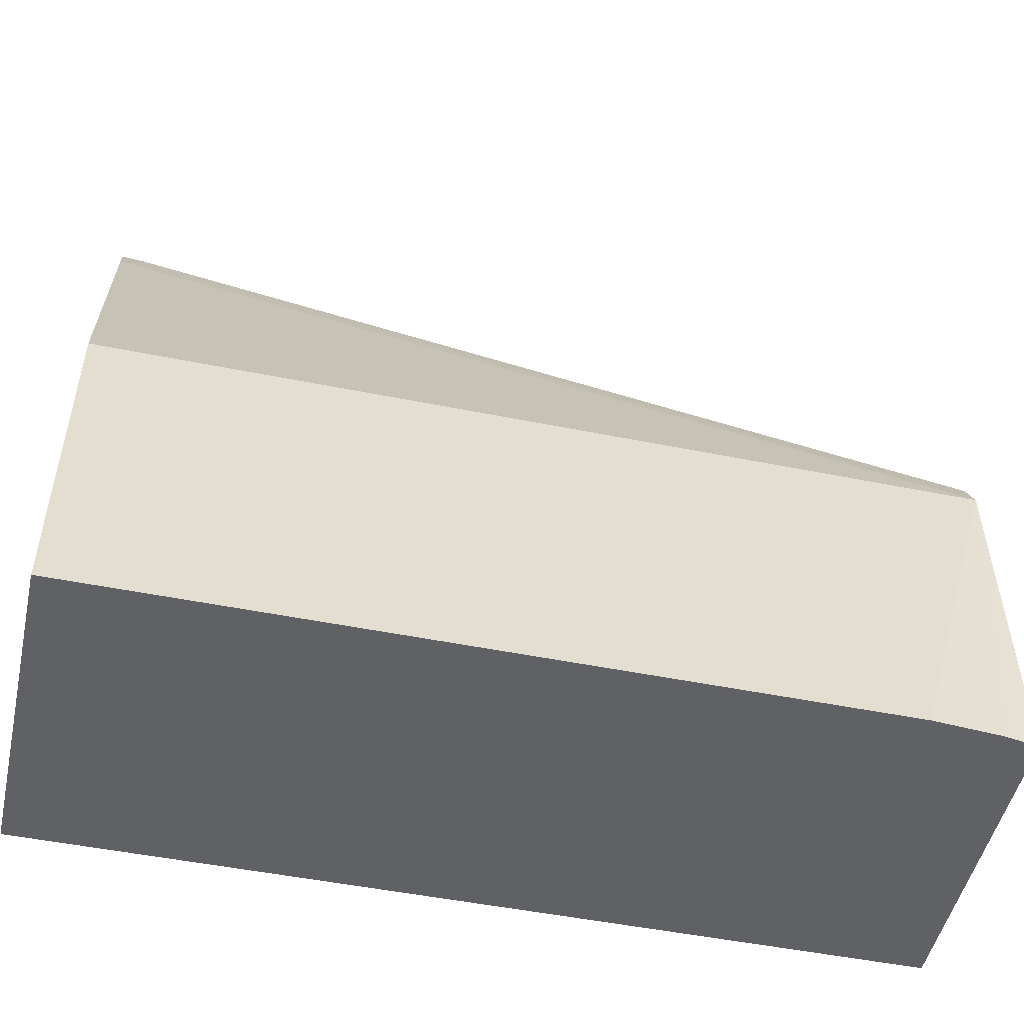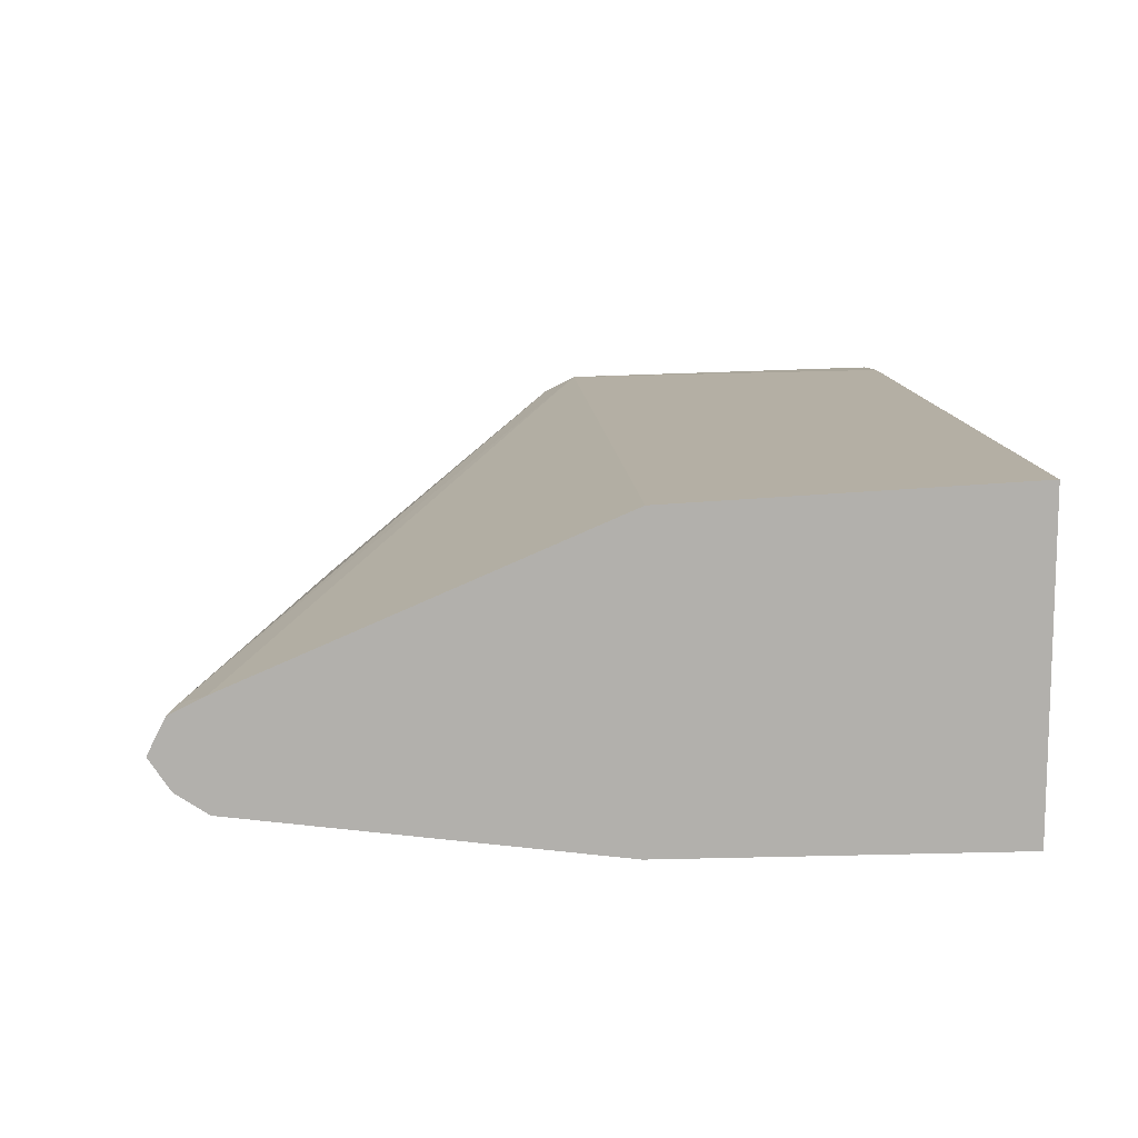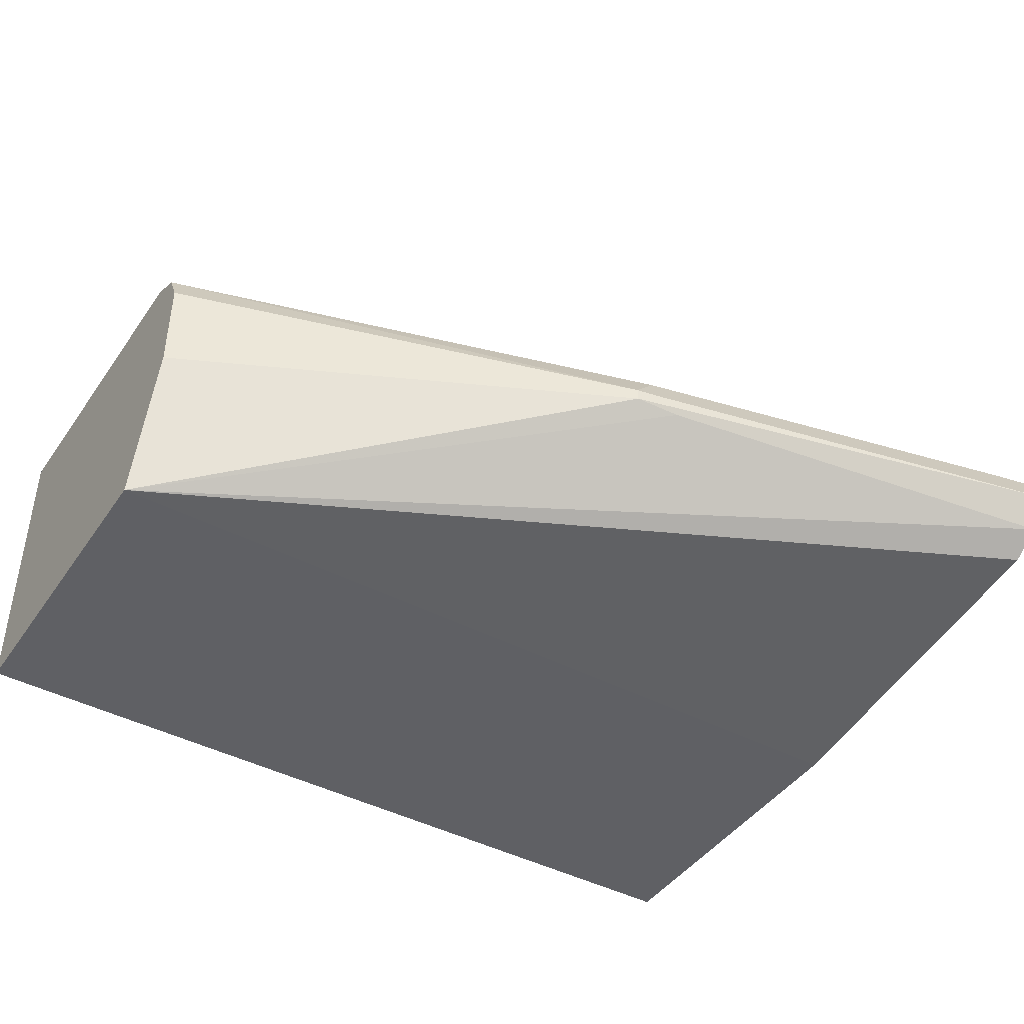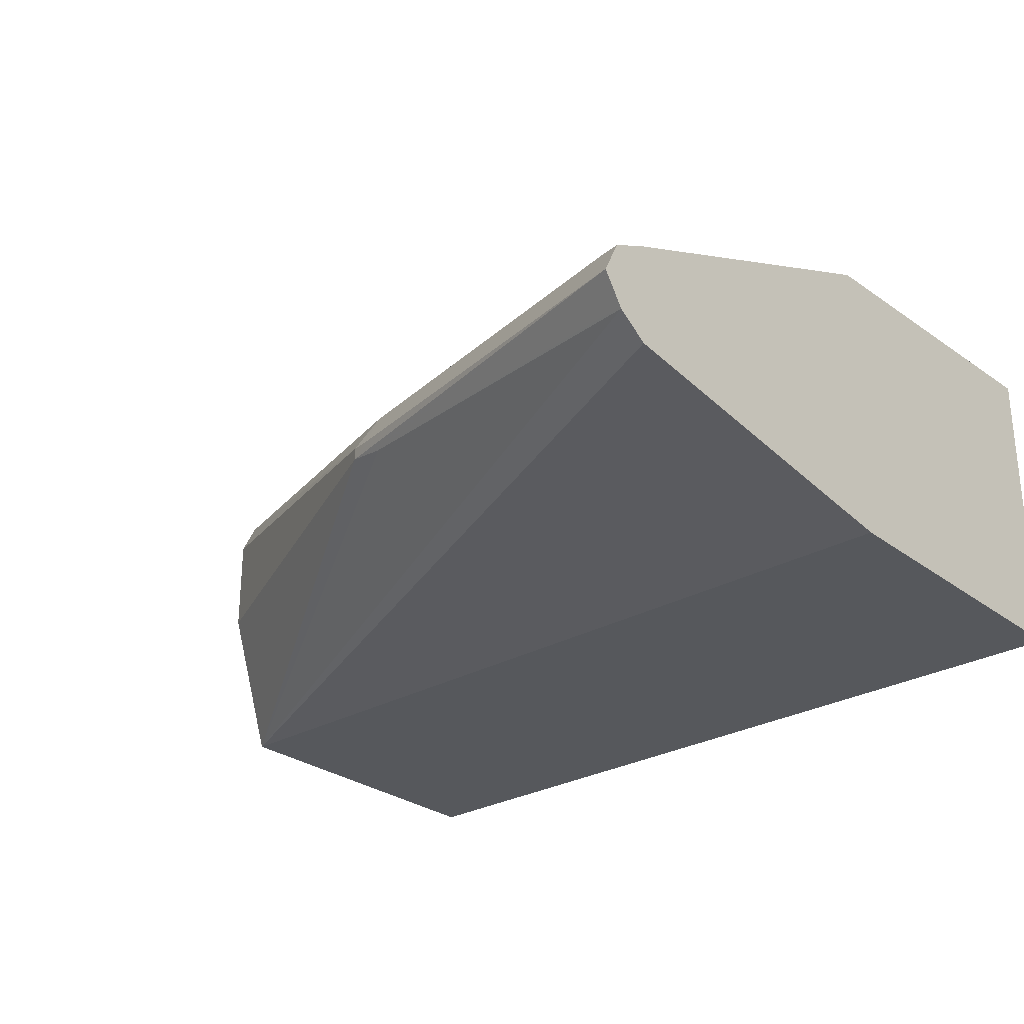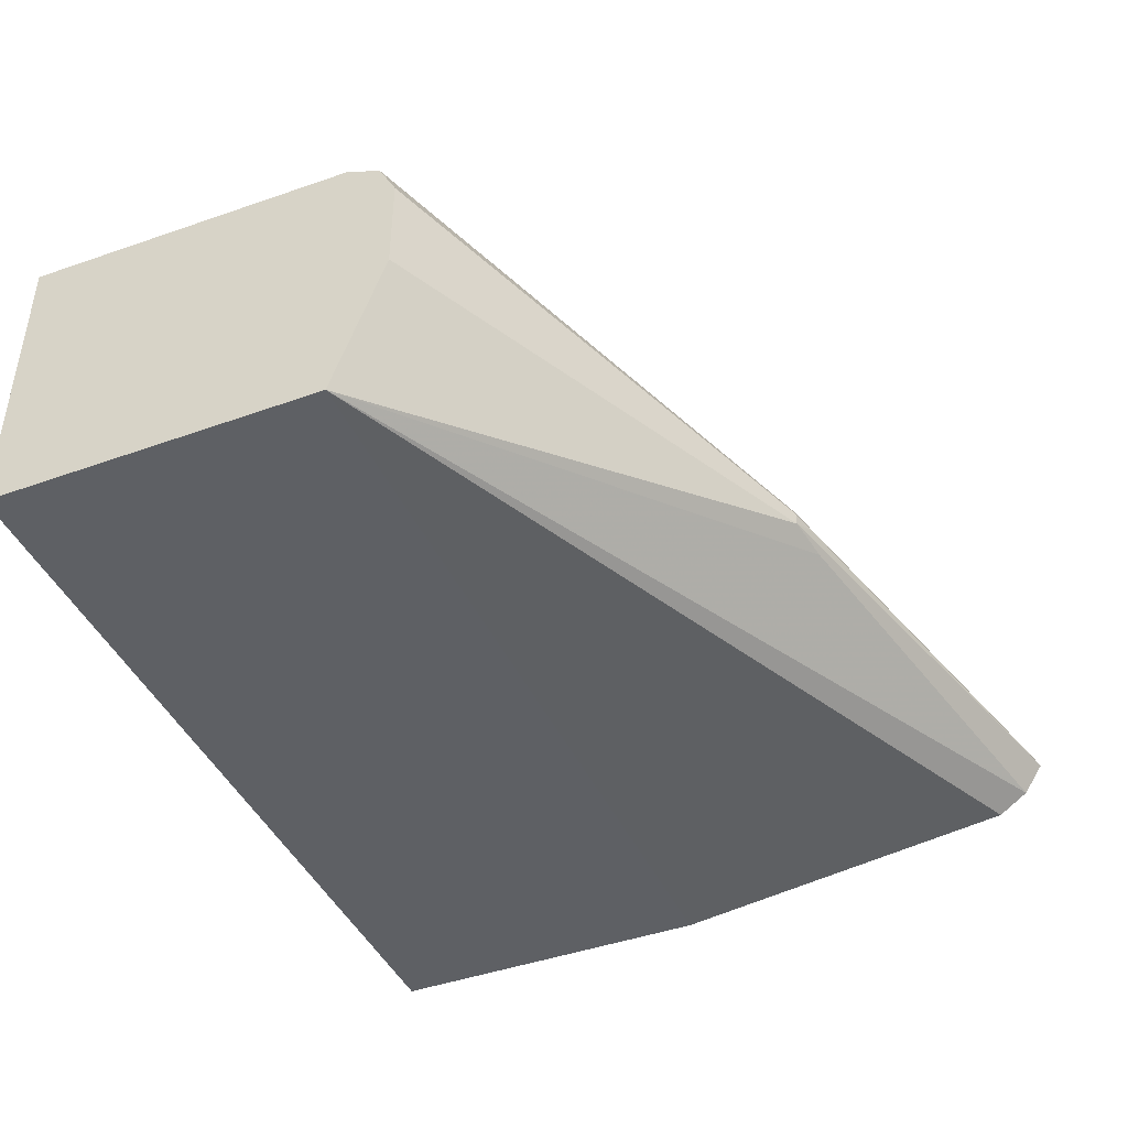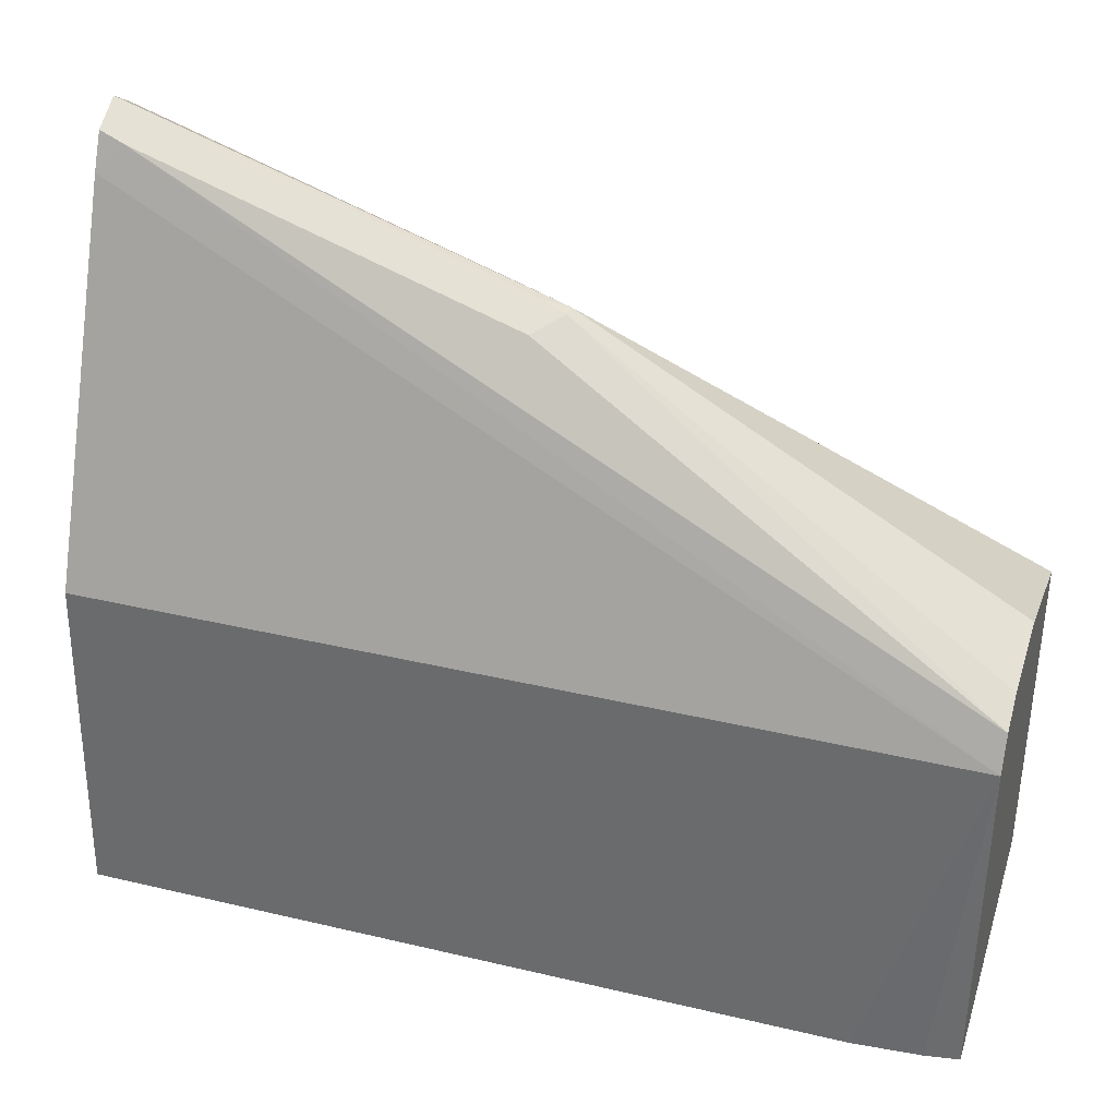
<metadata>
{"format":"obj","ext":"obj","renderer":"f3d","projection":"perspective","resolution":1024,"background":"white","views":[{"elev":-49.8,"azim":-12.6,"up":"+Y"},{"elev":11.7,"azim":-93.7,"up":"+Z"},{"elev":-43.4,"azim":148.1,"up":"+Z"},{"elev":-27.8,"azim":-138.9,"up":"+Z"},{"elev":-43.1,"azim":113.1,"up":"+Z"},{"elev":36.5,"azim":17.1,"up":"+Y"}]}
</metadata>
<code>
v -0.05254 0.1987 0.3041
v -0.05254 0.3157 0.2981
v -0.05254 0.1987 0.1947
v 0.2104 0.1987 0.3041
v -0.05254 0.4384 0.2455
v 0.2454 0.3157 0.2981
v -0.05254 0.3157 0.1947
v 0.2454 0.1987 0.1947
v 0.2337 0.1987 0.3025
v -0.04382 0.4472 0.2411
v -0.05254 0.4501 0.2397
v 0.2454 0.1987 0.3008
v 0.2454 0.3273 0.2923
v -0.05254 0.4384 0.2105
v 0.2454 0.3157 0.1947
v -0.05254 0.4559 0.228
v 0.2454 0.3273 0.2923
v 0.0877 0.4092 0.2513
v -0.05254 0.4489 0.2175
v 0.08184 0.415 0.2338
v 0.09642 0.4121 0.2367
v 0.2454 0.3332 0.2455
v -0.04382 0.4472 0.2192
v 0.0877 0.415 0.2397
v 0.2454 0.3332 0.2806
v 0.09642 0.4121 0.2411
f 6 13 10
f 15 19 20
f 7 14 15
f 10 13 17
f 10 17 18
f 10 18 16
f 14 19 15
f 15 20 21
f 15 21 22
f 16 23 19
f 18 26 24
f 16 24 21
f 16 21 20
f 16 20 23
f 17 25 26
f 17 26 18
f 19 23 20
f 21 24 26
f 21 26 25
f 21 25 22
f 6 17 13
f 16 18 24
f 6 25 17
f 10 16 11
f 6 15 22
f 6 22 25
f 1 2 5
f 1 5 11
f 1 11 16
f 1 19 14
f 1 14 7
f 1 7 3
f 1 3 8
f 1 8 12
f 1 12 9
f 1 9 4
f 1 16 19
f 1 6 2
f 1 4 6
f 6 12 8
f 6 8 15
f 5 6 10
f 6 9 12
f 4 9 6
f 3 15 8
f 3 7 15
f 2 6 5
f 5 10 11

</code>
